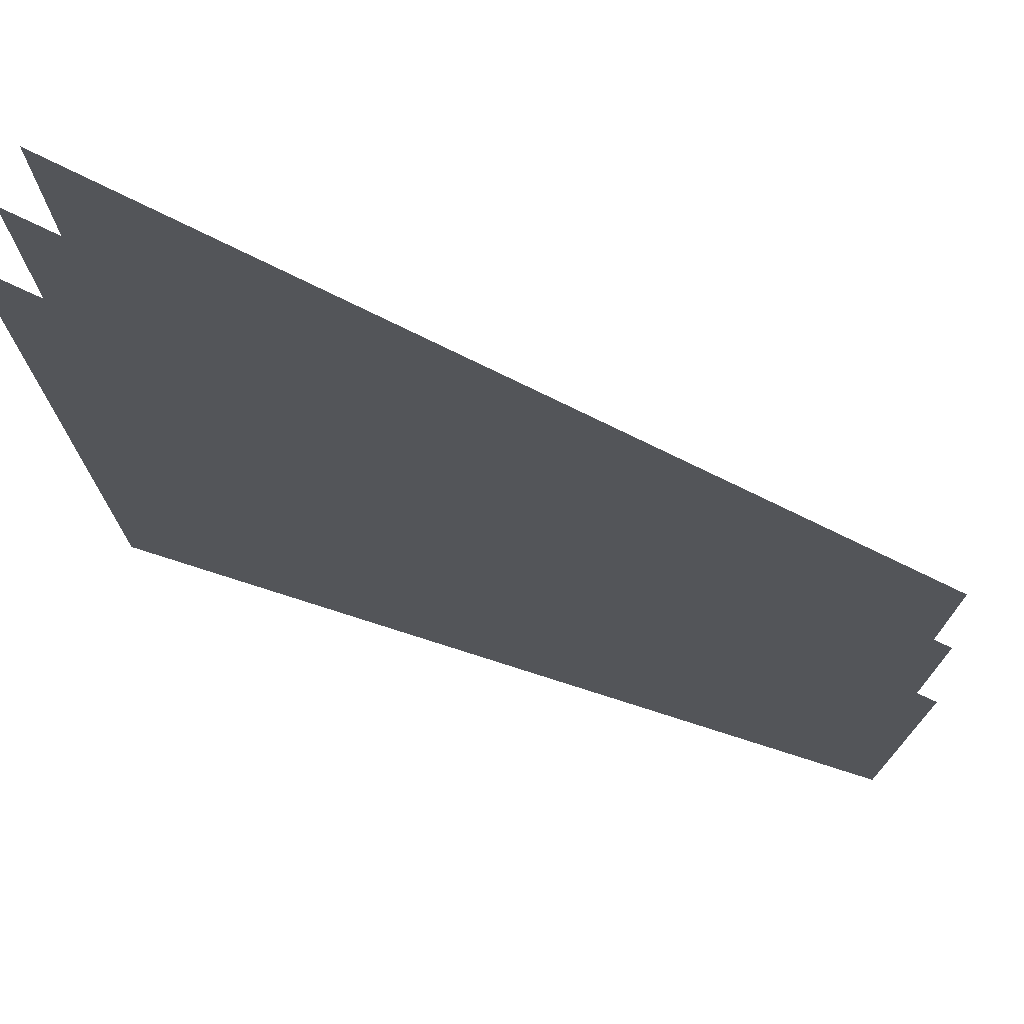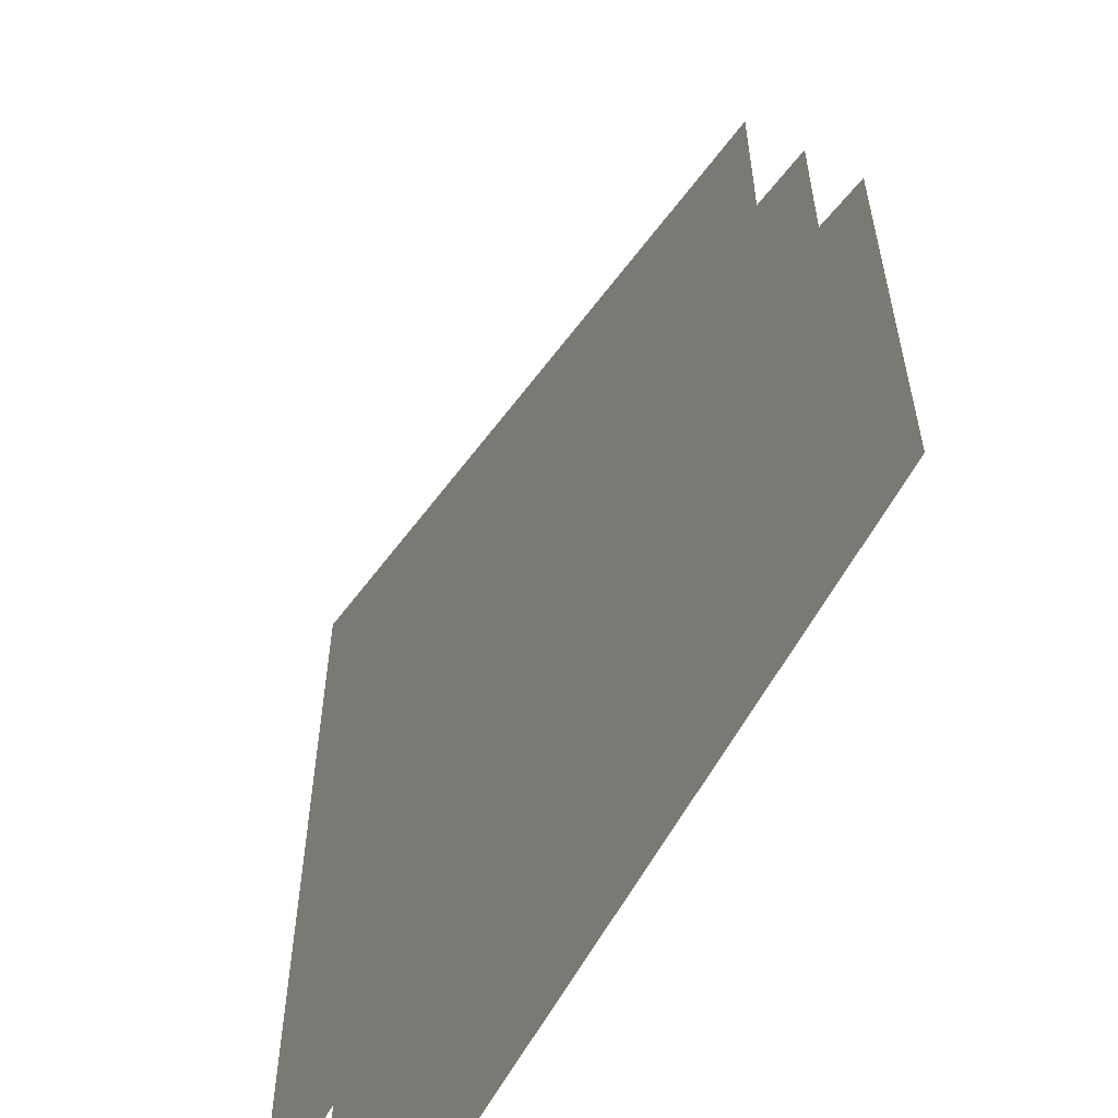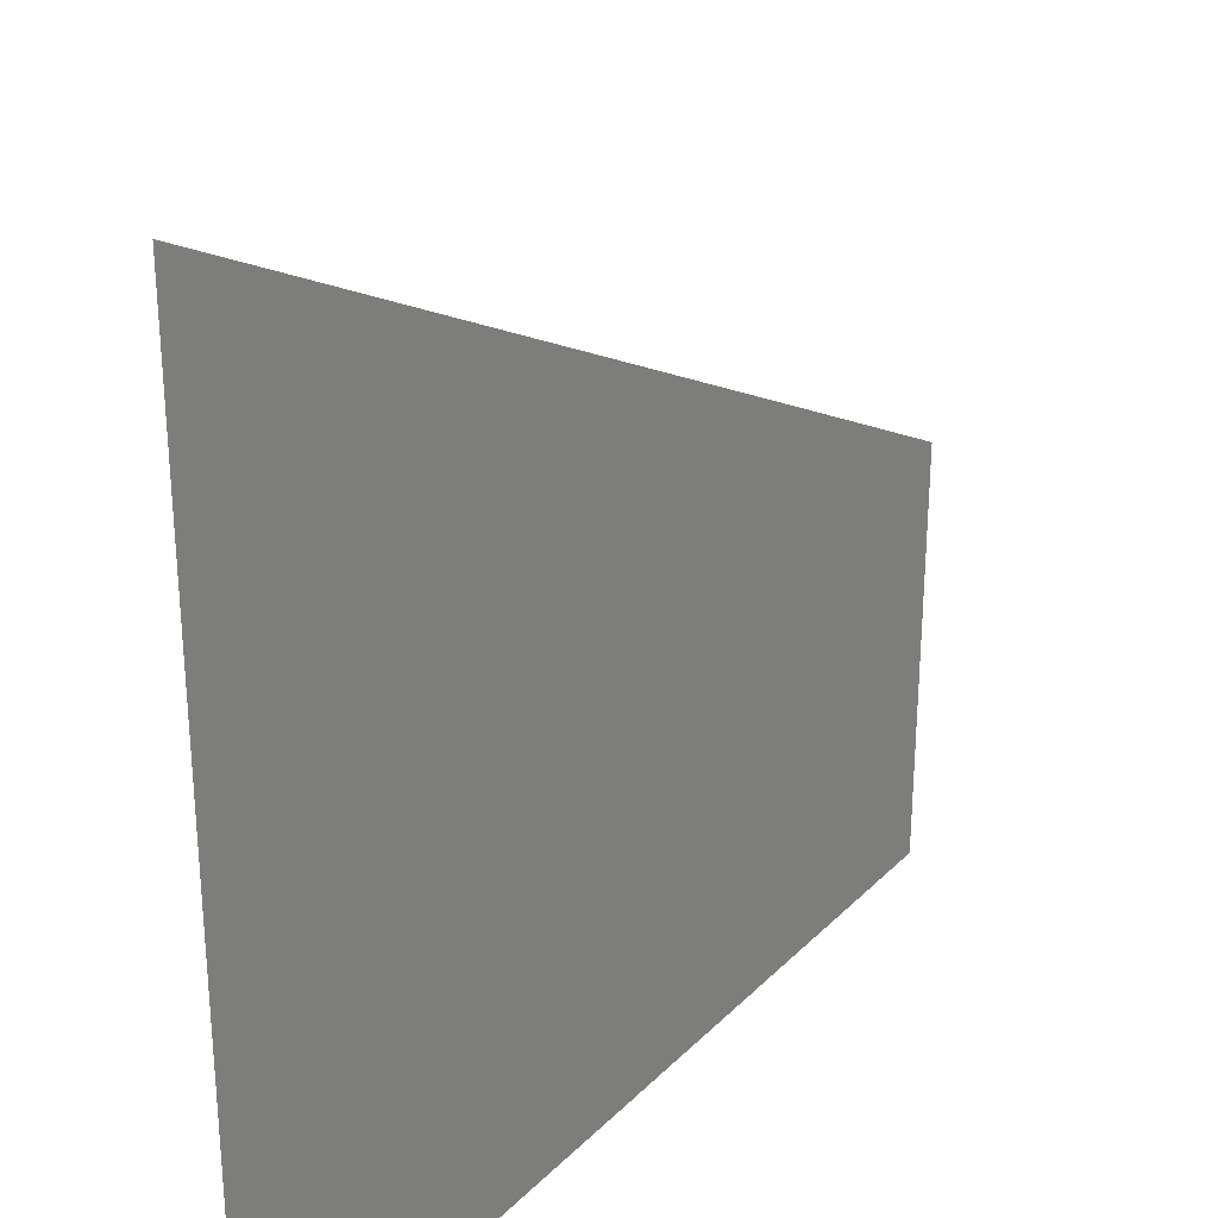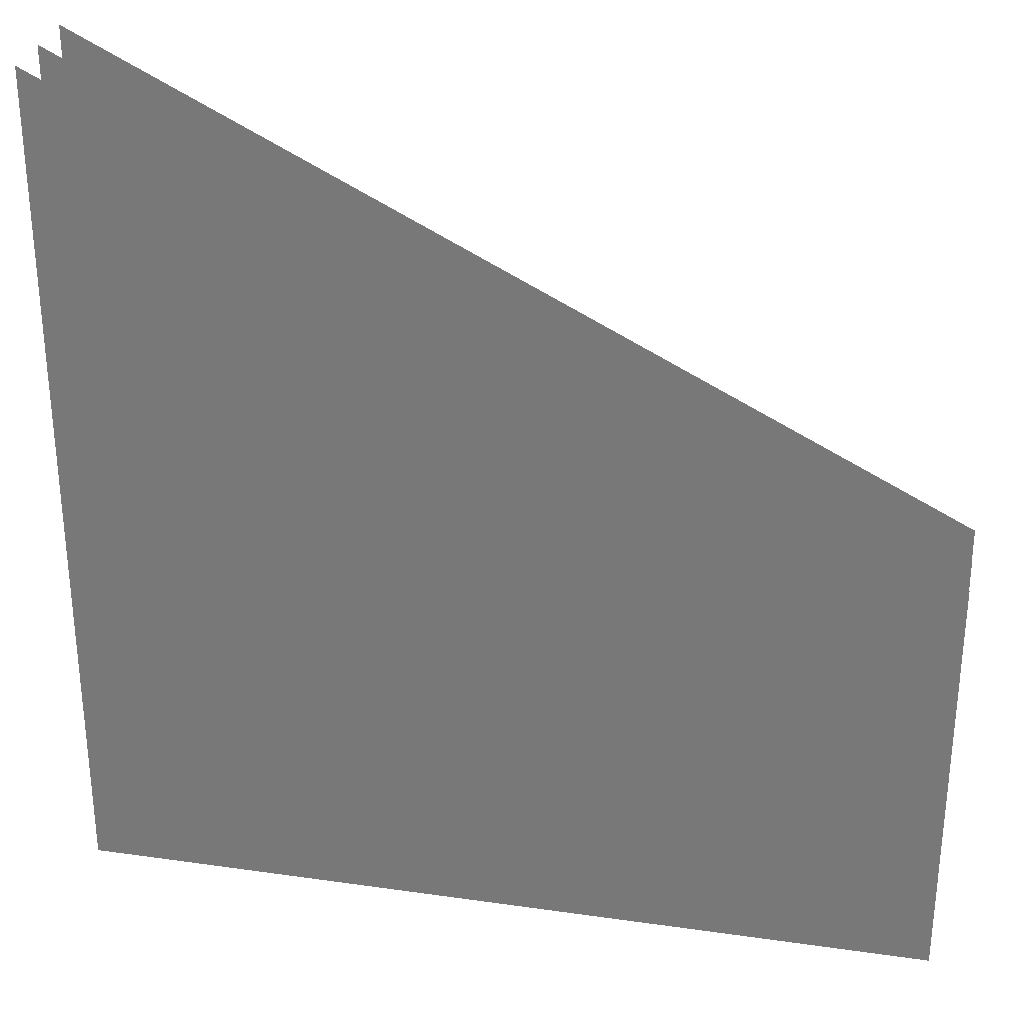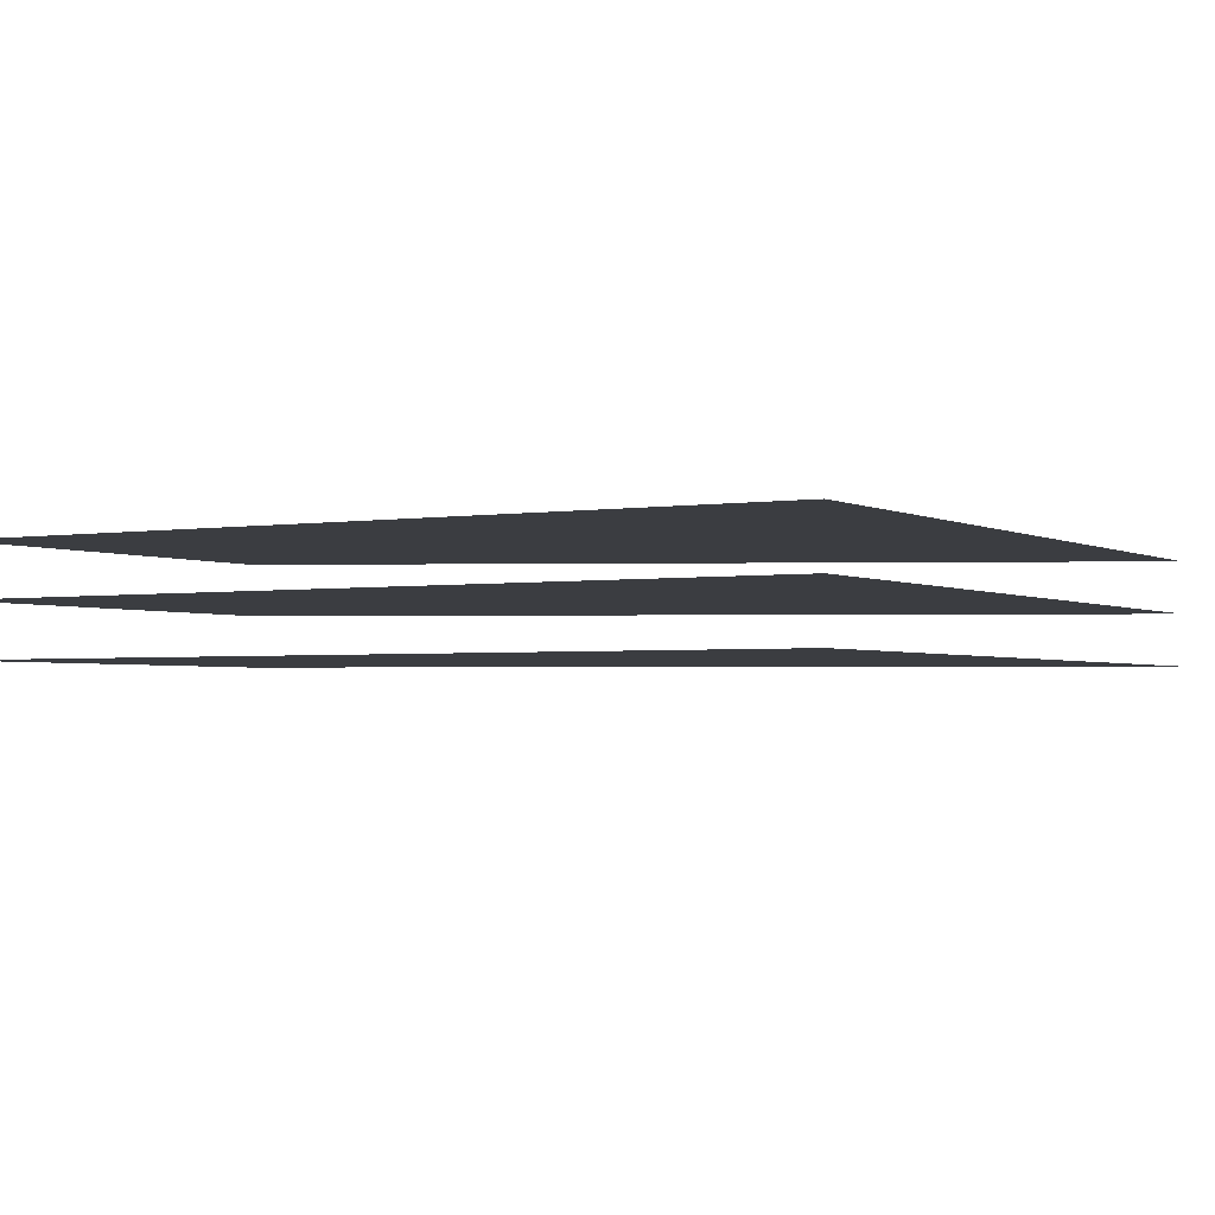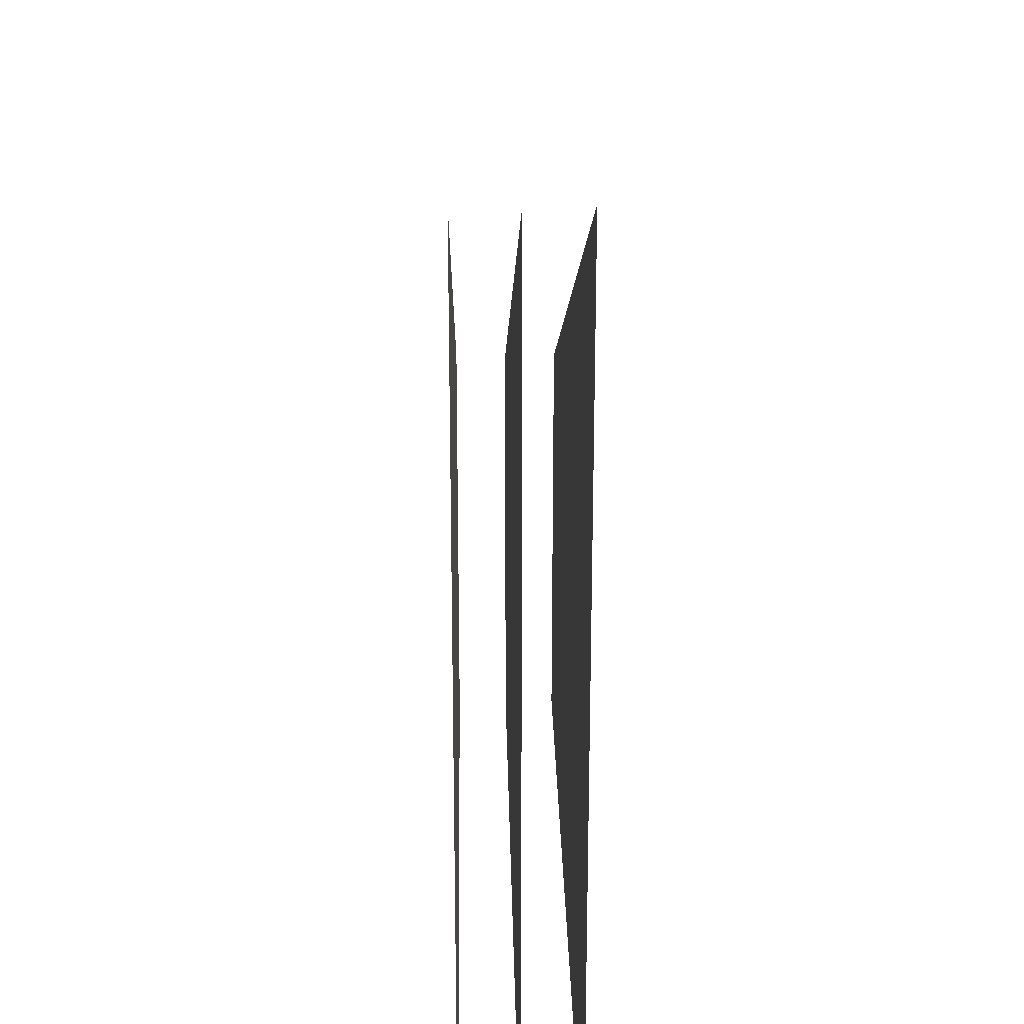
<metadata>
{"format":"obj","ext":"obj","renderer":"f3d","projection":"perspective","resolution":1024,"background":"white","views":[{"elev":74.3,"azim":17.8,"up":"+Z"},{"elev":-57.3,"azim":63.2,"up":"+Z"},{"elev":27.3,"azim":-55.5,"up":"+Z"},{"elev":30.5,"azim":11.7,"up":"+Z"},{"elev":-2.4,"azim":-149.9,"up":"+Y"},{"elev":23.7,"azim":-91.0,"up":"+Z"}]}
</metadata>
<code>
v 0.5 0.125 0
v 0 0.125 0.25
v 0 0.125 0
v 0 0.125 -0.5
v 0.5 0.125 -0.5
v -0.5 0.125 0
v -0.5 0.125 -0.5
v -0.5 0.125 0.5
v 0.5 0 0
v 0 0 0.25
v 0 0 0
v 0.5 0 -0.5
v 0 0 -0.5
v -0.5 0 0
v -0.5 0 -0.5
v -0.5 0 0.5
v 0.5 0.0625 0
v 0 0.0625 0.25
v 0 0.0625 0
v 0 0.0625 -0.5
v 0.5 0.0625 -0.5
v -0.5 0.0625 0
v -0.5 0.0625 -0.5
v -0.5 0.0625 0.5
v 0.5 0.1172 0.5
v -0.5 0.1172 0.5
v 0.5 0.1172 -0.5
v 0.5 -0.007812 0.5
v -0.5 -0.007812 0.5
v 0.5 -0.007812 -0.5
v 1.5 0.0625 1.5
v -0.5 0.0625 1.5
v 1.5 0.0625 -0.5
v 0.5 -0.007812 0.5
v 0.5 -0.007812 0.5
f 1 2 3
f 1 3 4
f 1 4 5
f 4 3 6
f 4 6 7
f 3 2 8
f 3 8 6
f 9 10 11
f 9 11 12
f 12 11 13
f 13 11 14
f 13 14 15
f 11 10 16
f 11 16 14
f 17 18 19
f 17 19 20
f 17 20 21
f 20 19 22
f 20 22 23
f 19 18 24
f 19 24 22
f 21 17 24
f 21 24 23

</code>
